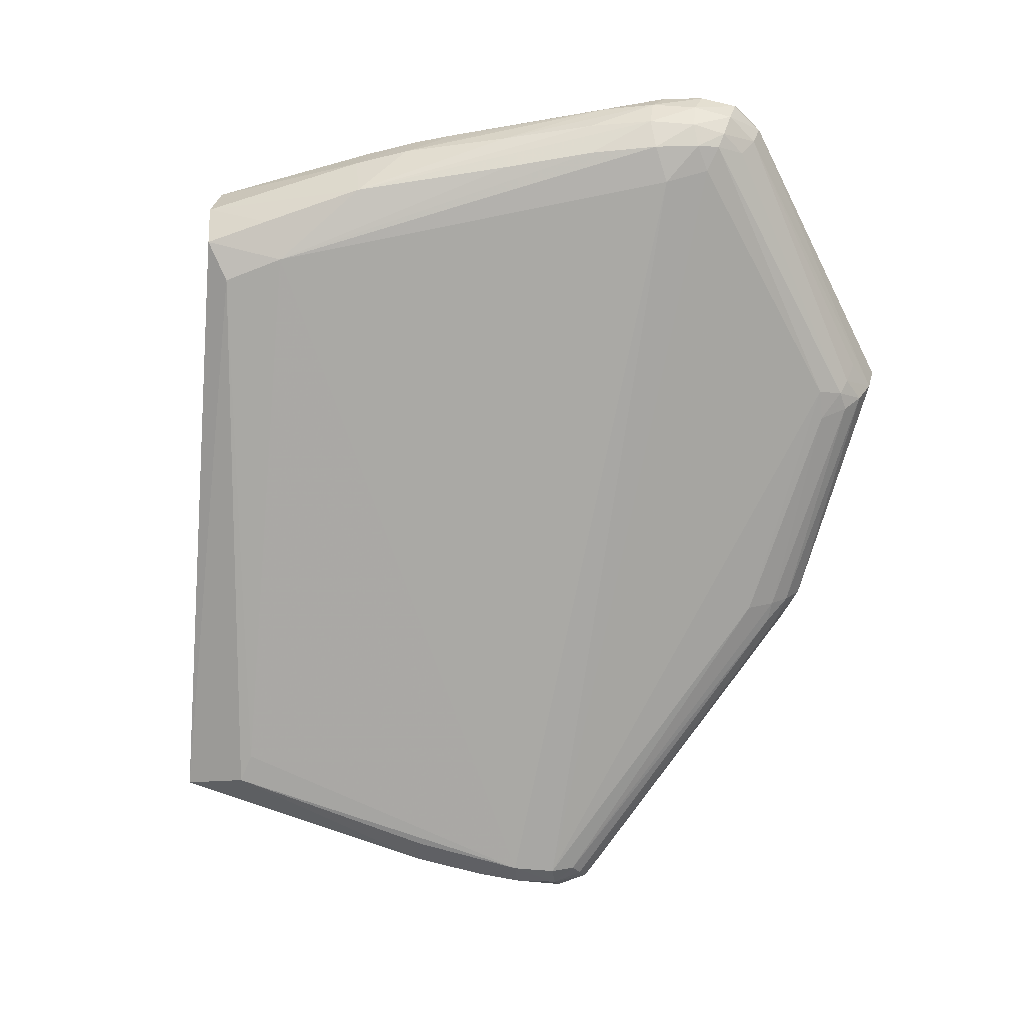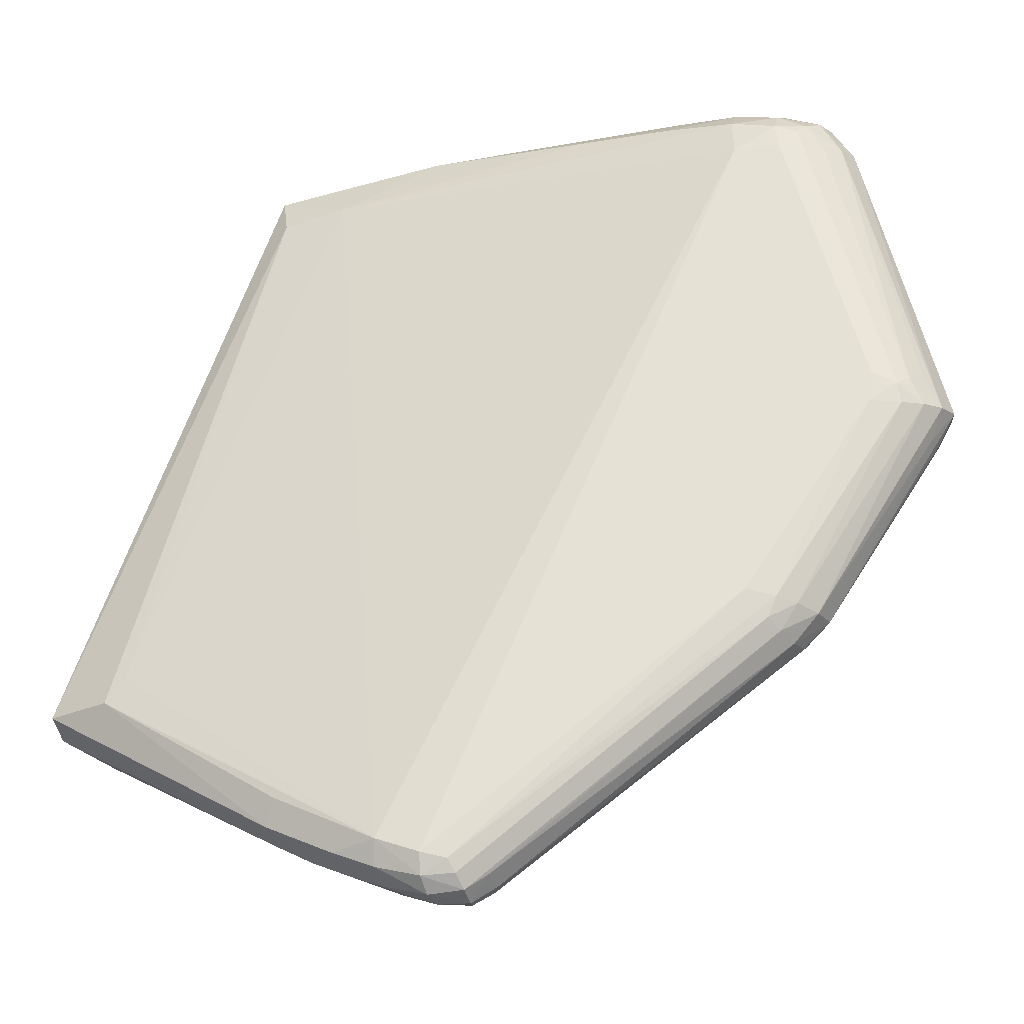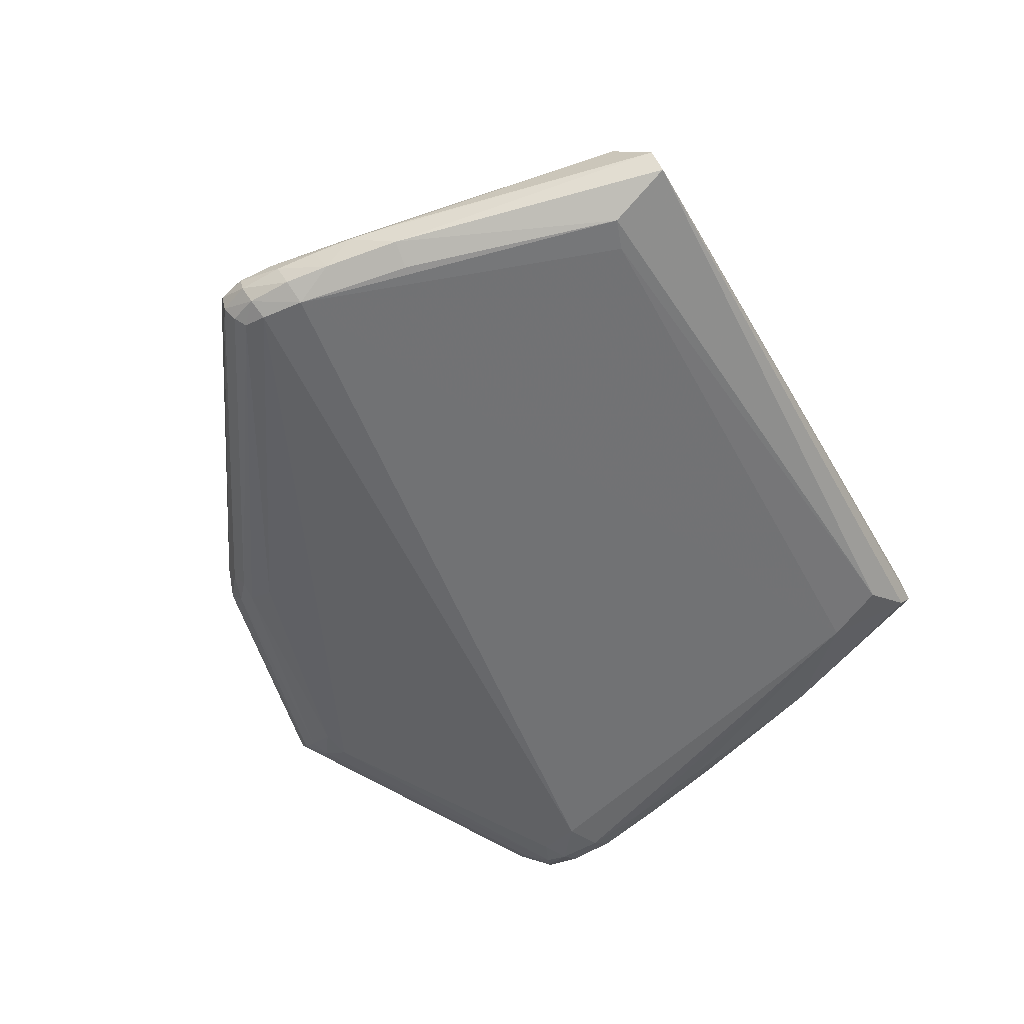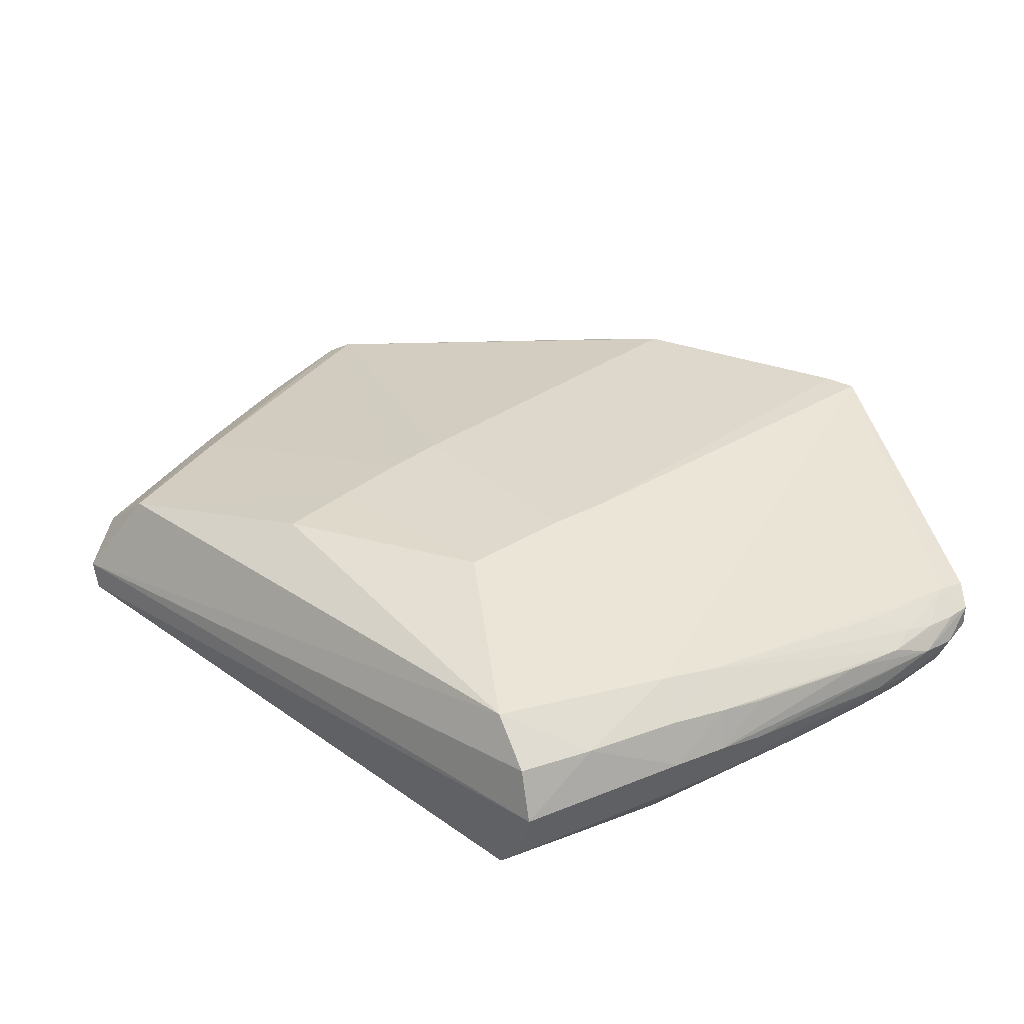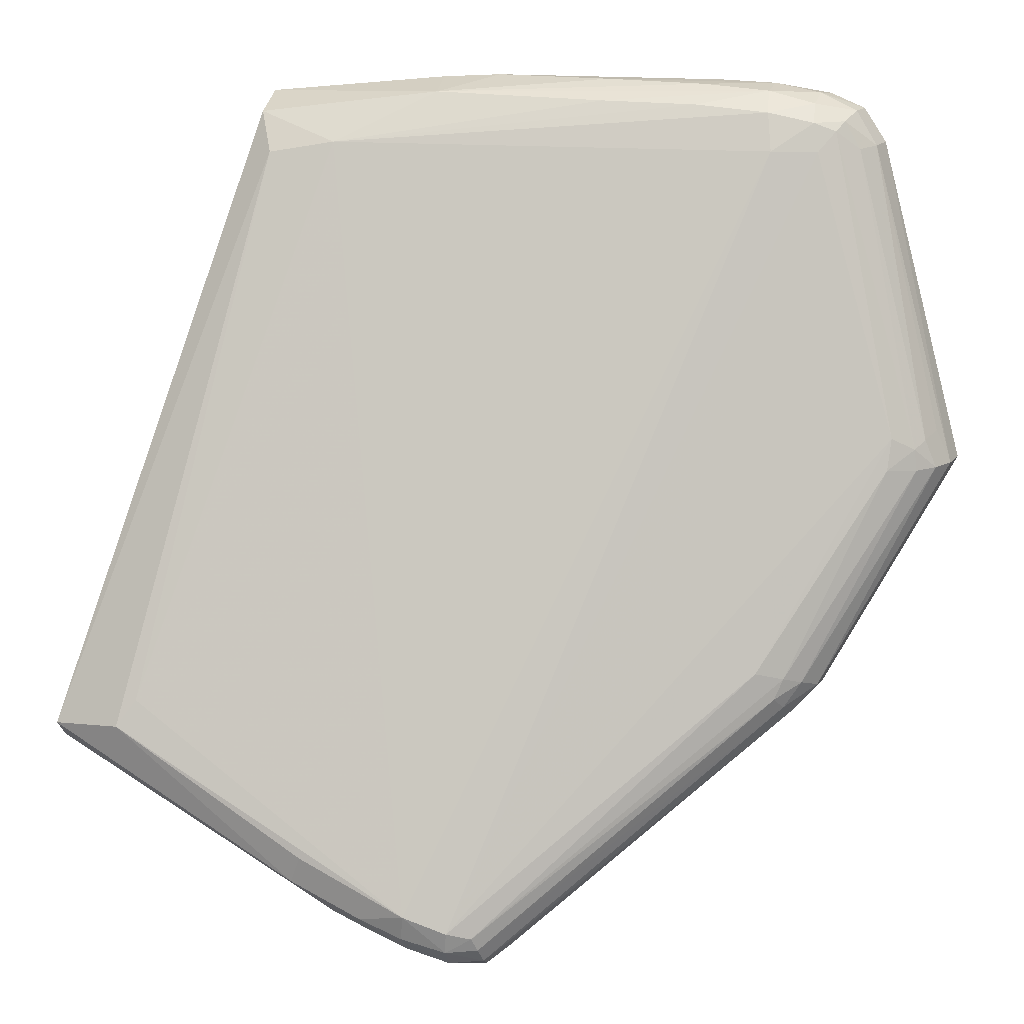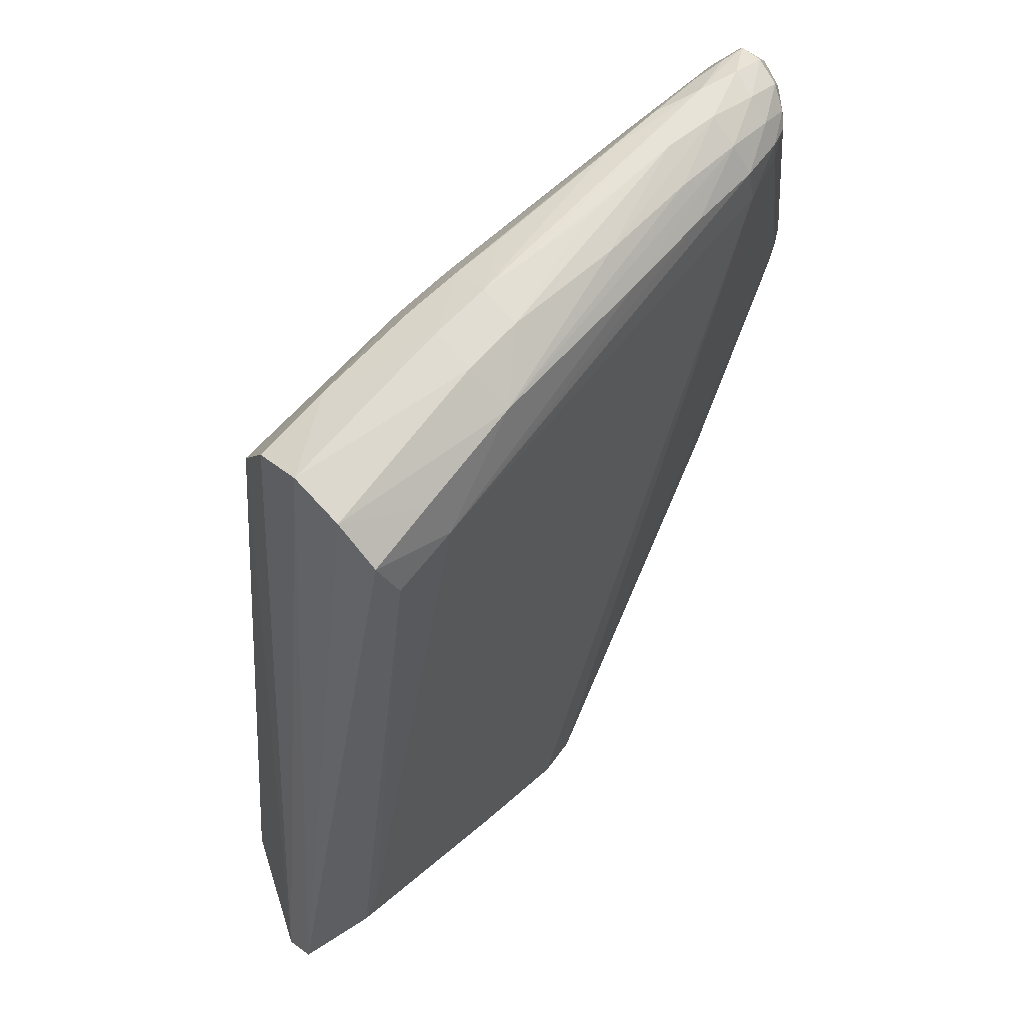
<metadata>
{"format":"obj","ext":"obj","renderer":"f3d","projection":"perspective","resolution":1024,"background":"white","views":[{"elev":-71.8,"azim":14.0,"up":"+Y"},{"elev":-30.1,"azim":15.8,"up":"+Z"},{"elev":-57.4,"azim":-133.4,"up":"+Y"},{"elev":43.6,"azim":-30.1,"up":"+Y"},{"elev":-0.6,"azim":5.7,"up":"+Z"},{"elev":66.8,"azim":-52.4,"up":"+Z"}]}
</metadata>
<code>
v 0.06012 0.004099 0.02908
v 0.06129 0.008705 0.02653
v 0.06744 0.00742 0.02673
v 0.06607 0.002699 0.02891
v 0.0627 0.01146 0.02144
v 0.04071 0.0115 0.02556
v 0.05381 0.01004 0.02603
v 0.05265 0.004963 0.02898
v 0.05909 -0.001267 0.02884
v 0.03702 -0.006018 0.02454
v 0.03787 -0.008414 0.01905
v 0.02935 -0.008013 0.01793
v 0.02802 -0.005946 0.02367
v 0.02861 -0.0004954 0.02744
v 0.05156 -0.0006618 0.02882
v 0.05128 -0.006178 0.0258
v 0.05524 0.01289 0.02065
v 0.07308 -0.007558 0.02399
v 0.07357 -0.00373 0.02751
v 0.02973 0.006448 0.02821
v 0.03069 0.01246 0.02463
v 0.07501 0.0007729 0.02841
v 0.03143 0.01615 0.01745
v 0.02513 0.01243 -0.03237
v 0.0841 0.004782 0.02655
v 0.08199 -4.11e-05 0.02804
v 0.09557 0.004219 0.02413
v 0.09948 0.003202 0.02442
v 0.09766 0.001055 0.02675
v 0.09208 0.00371 0.02614
v 0.1028 -0.000505 0.02573
v 0.1042 0.002281 0.02383
v 0.1049 0.004236 0.01999
v 0.09126 0.006359 0.02125
v 0.109 0.003032 0.01969
v 0.1099 -0.0002815 0.01919
v 0.1072 -0.001048 0.02356
v 0.1075 0.001725 0.02303
v 0.08852 -0.0008608 0.02768
v 0.09555 -0.002374 0.02683
v 0.1013 -0.003826 0.02518
v 0.106 -0.00421 0.02268
v 0.1005 -0.006636 0.02327
v 0.09461 -0.006054 0.02514
v 0.1044 -0.006581 0.0209
v 0.1004 -0.00842 0.02045
v 0.09449 -0.008781 0.02183
v 0.08523 -0.008142 0.02314
v 0.08607 -0.004896 0.02641
v 0.1032 -0.007697 0.01944
v 0.1086 -0.003328 0.01825
v 0.09481 -0.009544 0.01668
v 0.1008 -0.008504 0.01663
v 0.1064 -0.00566 0.01742
v 0.06542 0.01455 -0.01145
v 0.05707 0.0155 -0.01054
v 0.04221 0.01657 -0.008442
v 0.1164 -0.001206 -0.0187
v 0.1148 -0.003552 -0.02015
v 0.1103 -0.006181 -0.02008
v 0.1133 -0.004842 -0.02144
v 0.1195 0.003858 -0.02201
v 0.1183 0.0003891 -0.02294
v 0.1188 0.007389 -0.02096
v 0.1169 0.007031 -0.02476
v 0.1171 0.004656 -0.02593
v 0.1097 -0.006102 -0.0242
v 0.1164 0.001865 -0.02672
v 0.1136 -0.004358 -0.02413
v 0.1162 -0.002319 -0.02363
v 0.05228 0.01034 -0.03918
v 0.04474 0.01113 -0.03729
v 0.03391 0.0119 -0.03453
v 0.1017 0.001049 -0.05143
v 0.1008 -0.002567 -0.05189
v 0.1006 0.003642 -0.05089
v 0.09822 0.002556 -0.05387
v 0.09824 0.0006979 -0.05489
v 0.09276 -0.008572 -0.05033
v 0.09638 -0.00491 -0.0548
v 0.09753 -0.002114 -0.05538
v 0.09518 -0.006784 -0.0537
v 0.09637 -0.007043 -0.05105
v 0.09873 -0.005286 -0.05152
v 0.02643 0.00165 -0.0658
v 0.01024 -0.01332 -0.05731
v 0.001561 -0.01032 -0.05702
v 0.01285 -0.01324 -0.05386
v 0.006819 -0.00133 -0.06091
v 0.01772 -0.001753 -0.06621
v 0.03328 -0.01325 -0.077
v 0.03328 -0.009775 -0.07808
v 0.02823 -0.003585 -0.0727
v 0.009808 0.00463 -0.05576
v 0.03463 -0.01481 -0.07388
v 0.04011 -0.006224 -0.08005
v 0.03842 -0.01059 -0.08114
v 0.0431 -0.01108 -0.08341
v 0.04555 -0.006737 -0.0827
v 0.05682 -0.004503 -0.08343
v 0.06113 -0.007861 -0.0856
v 0.06079 -0.01072 -0.08507
v 0.05995 -0.005173 -0.08527
v 0.04961 -0.008789 -0.08585
v 0.05415 -0.009497 -0.08774
v 0.04815 -0.01168 -0.08567
v 0.05365 -0.01208 -0.08739
v 0.05769 -0.00699 -0.0873
v 0.05811 -0.00909 -0.08782
v 0.04224 -0.01401 -0.08162
v 0.04772 -0.01422 -0.08408
v 0.04811 -0.01584 -0.0811
v 0.05362 -0.01538 -0.08322
v 0.05339 -0.01416 -0.08575
v 0.05749 -0.01333 -0.08551
v 0.05806 -0.0116 -0.08707
v 0.05674 -0.01435 -0.08395
v 0.001733 -0.006947 -0.05875
f 87 20 118
f 11 112 52
f 94 118 23
f 89 118 94
f 87 118 91
f 24 23 57
f 94 23 24
f 71 76 103
f 103 72 71
f 52 112 113
f 14 15 20
f 14 20 87
f 87 13 14
f 87 91 86
f 52 113 53
f 33 35 64
f 33 5 34
f 35 33 38
f 17 33 64
f 5 33 17
f 55 17 64
f 23 17 55
f 100 72 103
f 100 85 72
f 72 85 73
f 57 72 73
f 73 24 57
f 94 24 73
f 73 85 94
f 96 89 93
f 94 85 93
f 1 15 9
f 31 38 29
f 52 53 46
f 112 11 88
f 88 86 112
f 112 86 95
f 95 86 91
f 12 11 13
f 12 13 87
f 87 86 12
f 12 88 11
f 86 88 12
f 5 17 7
f 74 66 62
f 60 53 113
f 35 38 36
f 36 63 62
f 62 64 36
f 64 35 36
f 27 33 34
f 34 5 27
f 27 5 30
f 76 55 65
f 65 55 64
f 65 74 76
f 66 74 65
f 65 64 62
f 62 66 65
f 76 71 56
f 56 55 76
f 56 72 57
f 56 71 72
f 57 23 56
f 23 55 56
f 90 89 94
f 94 93 90
f 90 93 89
f 79 83 67
f 67 60 79
f 79 60 113
f 103 76 77
f 77 78 103
f 76 74 77
f 77 74 78
f 1 9 4
f 4 29 1
f 39 29 4
f 16 9 15
f 15 14 16
f 13 11 16
f 30 29 32
f 32 29 38
f 32 38 33
f 30 5 2
f 5 7 2
f 8 15 1
f 20 15 8
f 1 2 8
f 8 2 7
f 21 118 20
f 21 23 118
f 59 63 58
f 62 63 68
f 68 63 75
f 68 74 62
f 75 74 68
f 67 83 69
f 108 100 103
f 85 100 108
f 110 111 112
f 112 95 110
f 110 95 91
f 114 111 107
f 107 116 114
f 114 113 112
f 112 111 114
f 81 74 75
f 78 74 81
f 107 105 109
f 109 116 107
f 105 108 109
f 80 81 75
f 22 4 9
f 10 14 13
f 13 16 10
f 10 16 14
f 33 27 28
f 28 32 33
f 28 27 30
f 30 32 28
f 18 16 11
f 11 48 18
f 51 45 54
f 54 59 51
f 59 58 51
f 63 36 51
f 51 58 63
f 50 46 53
f 50 45 46
f 53 60 50
f 54 45 50
f 37 36 38
f 37 38 31
f 31 41 37
f 30 2 25
f 1 29 25
f 25 29 30
f 20 8 6
f 6 8 7
f 6 21 20
f 6 7 17
f 6 17 23
f 23 21 6
f 84 69 83
f 84 80 75
f 70 63 59
f 69 84 70
f 75 63 70
f 70 84 75
f 61 50 60
f 61 70 59
f 69 70 61
f 61 60 67
f 67 69 61
f 61 59 54
f 54 50 61
f 106 105 107
f 107 111 106
f 111 110 106
f 104 108 105
f 105 106 104
f 116 109 102
f 102 80 116
f 81 80 102
f 113 114 117
f 117 79 113
f 83 79 117
f 116 80 115
f 115 114 116
f 115 117 114
f 26 9 39
f 26 22 9
f 39 4 26
f 4 22 26
f 40 41 31
f 31 29 40
f 40 29 39
f 52 46 47
f 47 11 52
f 47 48 11
f 46 45 43
f 43 47 46
f 9 16 19
f 16 49 19
f 39 9 19
f 19 40 39
f 49 40 19
f 44 18 48
f 48 47 44
f 44 49 16
f 16 18 44
f 47 43 44
f 44 43 41
f 41 40 44
f 44 40 49
f 42 37 41
f 42 43 45
f 41 43 42
f 45 51 42
f 42 51 36
f 36 37 42
f 3 2 1
f 1 25 3
f 3 25 2
f 99 104 96
f 108 104 99
f 96 93 99
f 99 93 85
f 85 108 99
f 96 104 97
f 97 91 118
f 97 110 91
f 97 89 96
f 81 102 101
f 101 102 109
f 78 81 101
f 103 78 101
f 101 108 103
f 101 109 108
f 80 84 82
f 82 115 80
f 82 84 83
f 83 117 82
f 117 115 82
f 98 104 106
f 98 97 104
f 98 106 110
f 110 97 98
f 89 97 92
f 118 89 92
f 92 97 118

</code>
